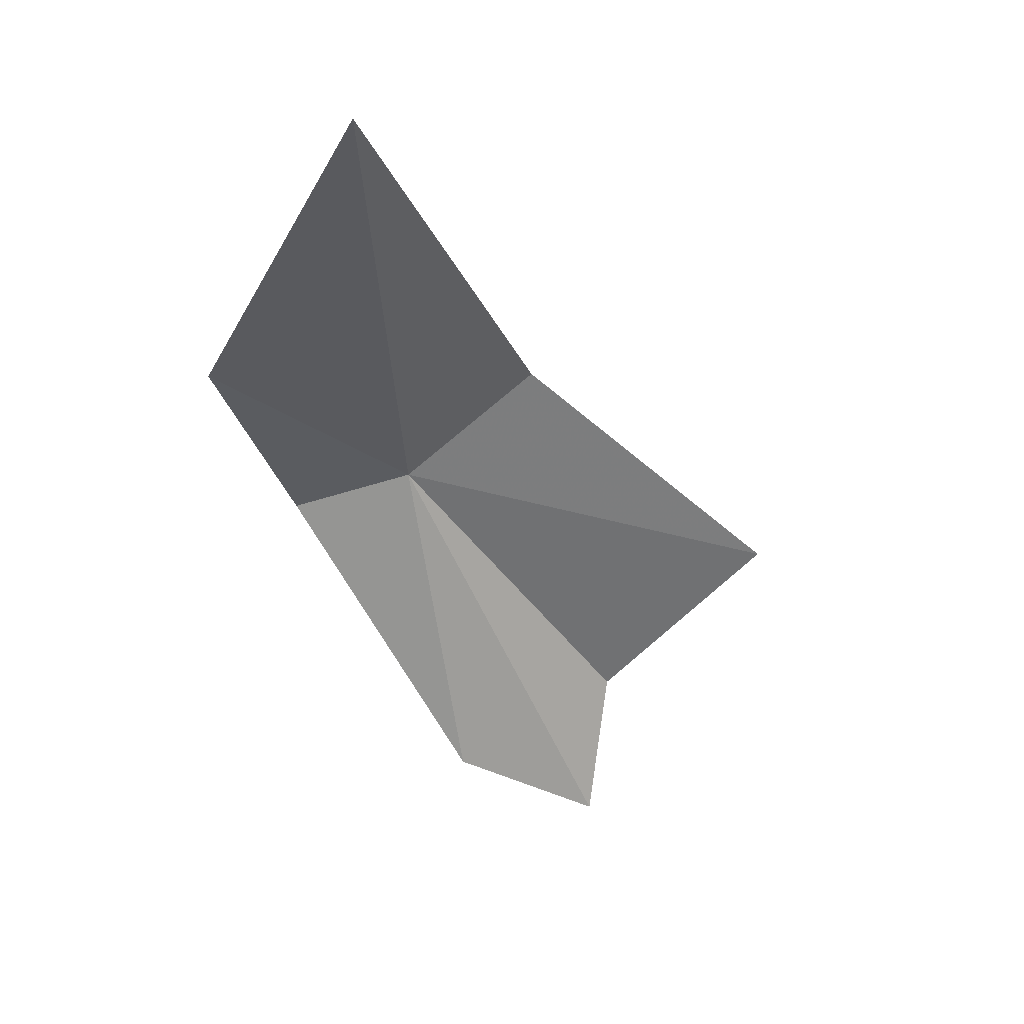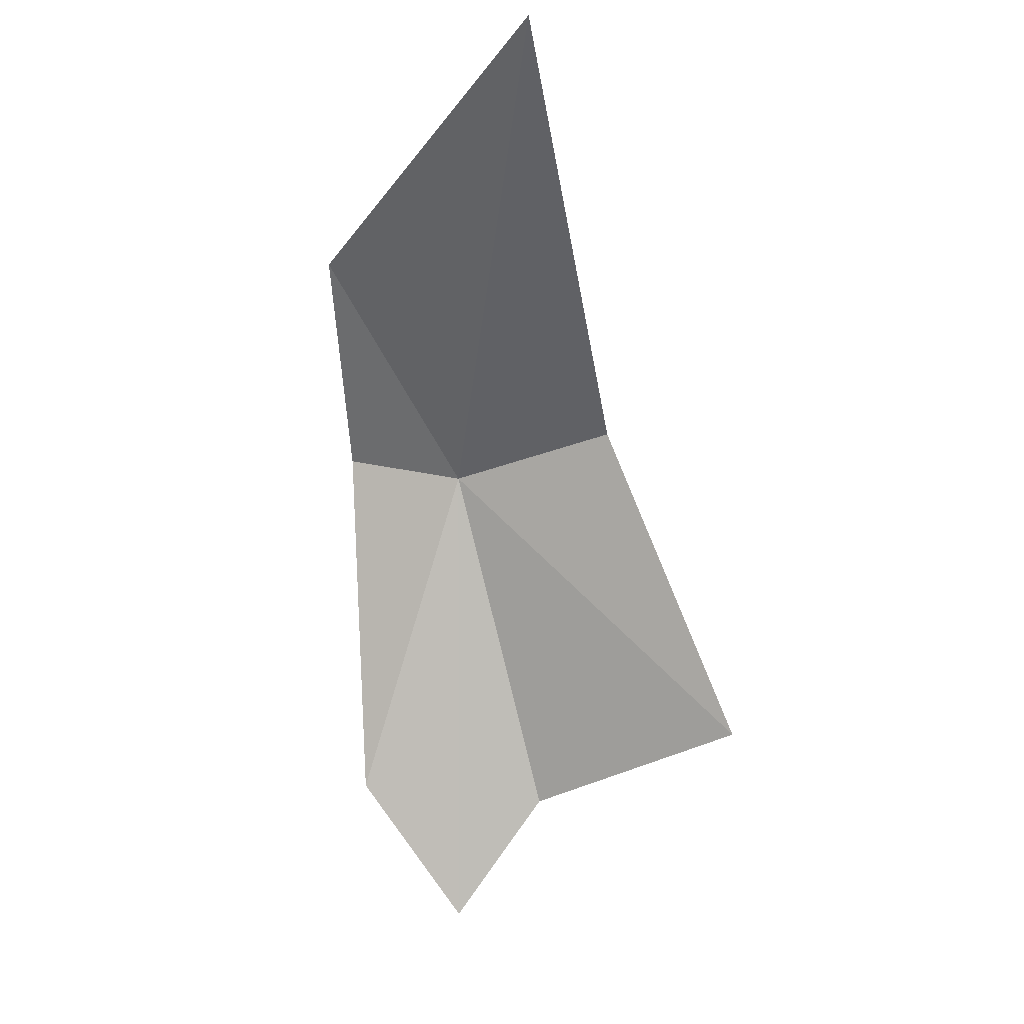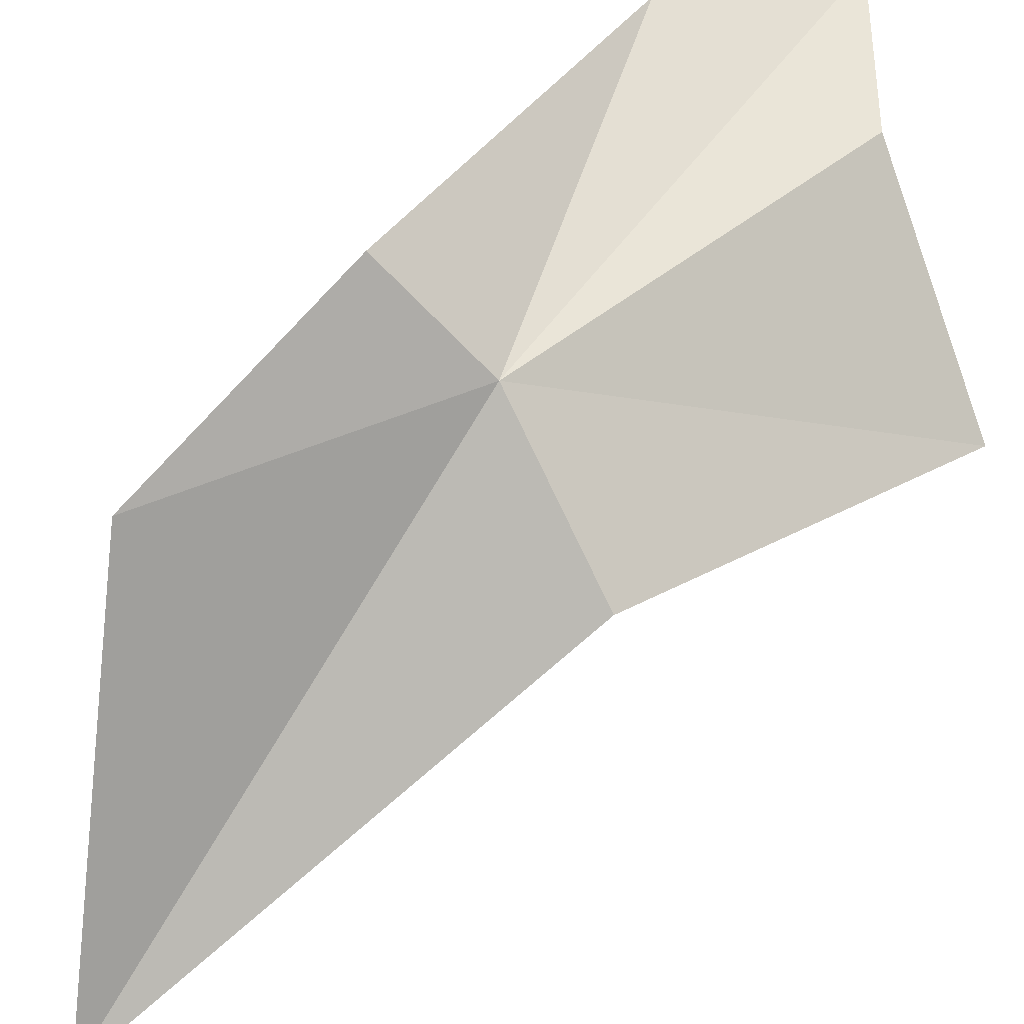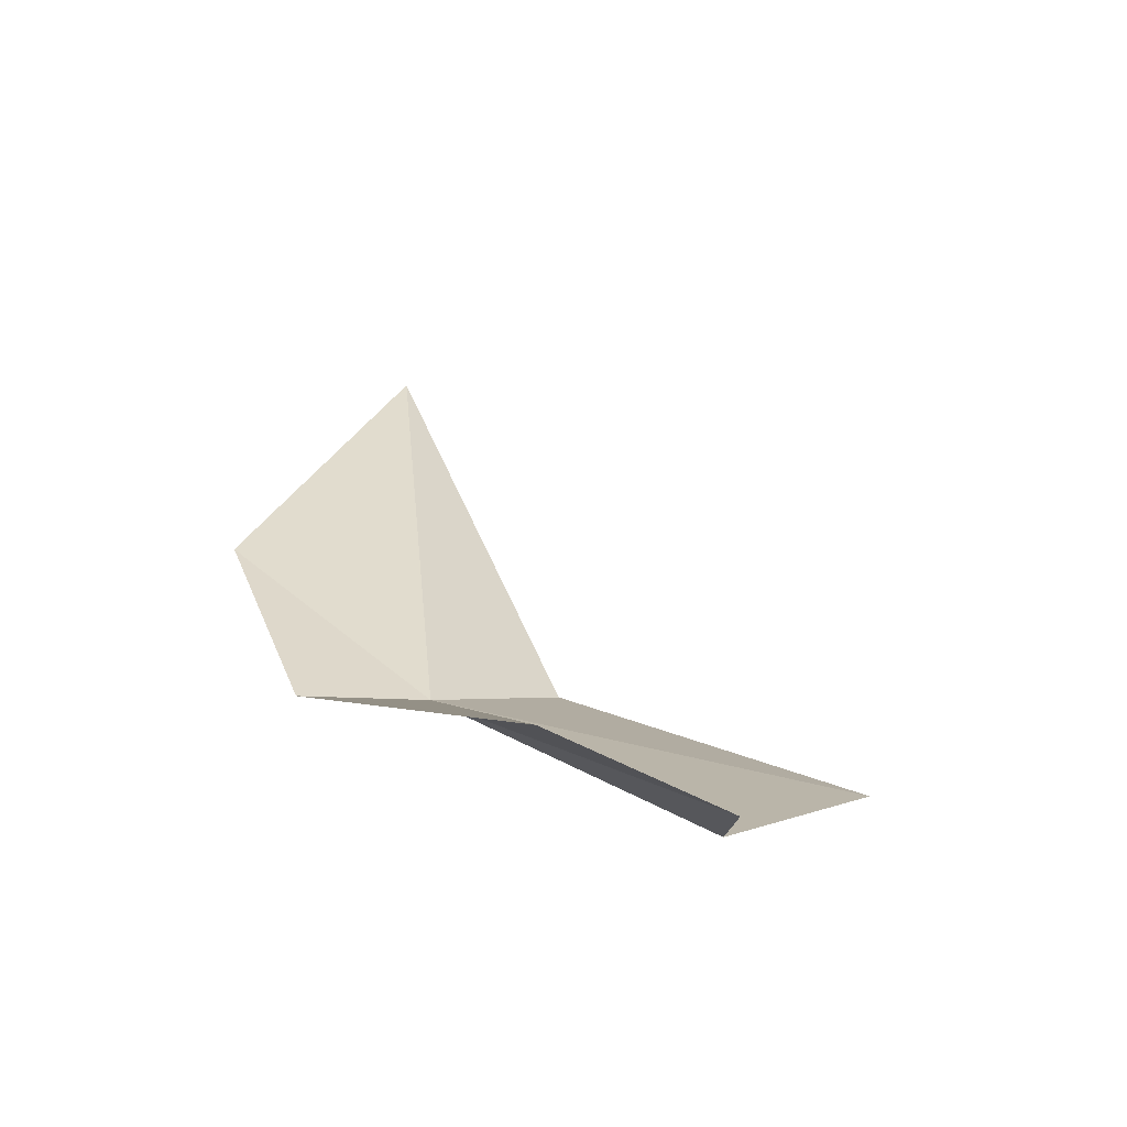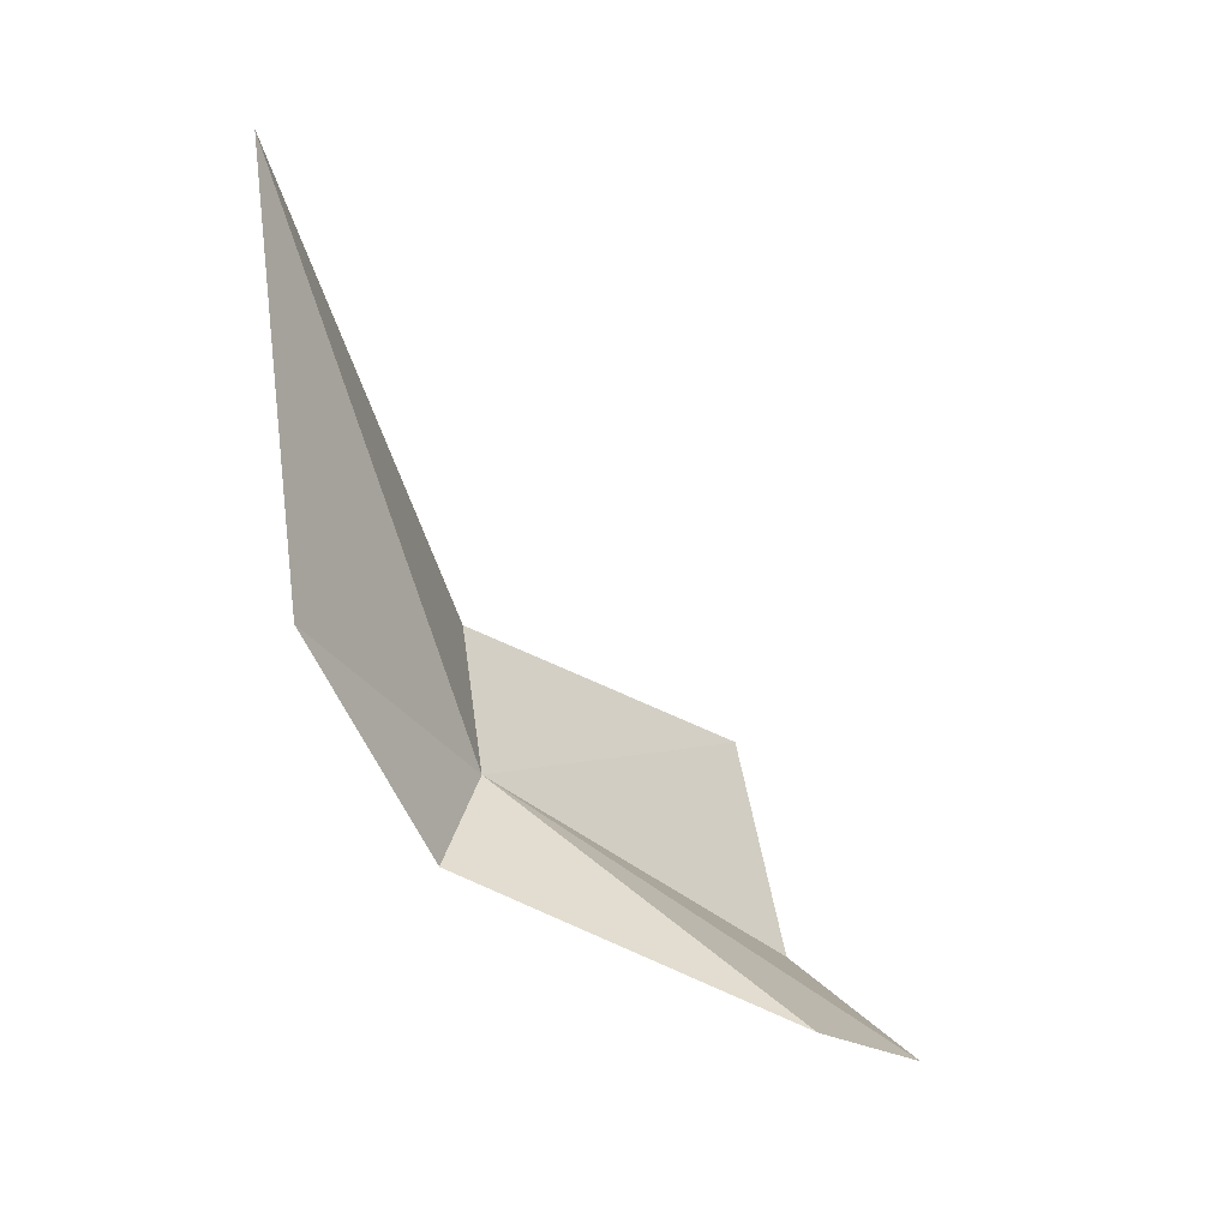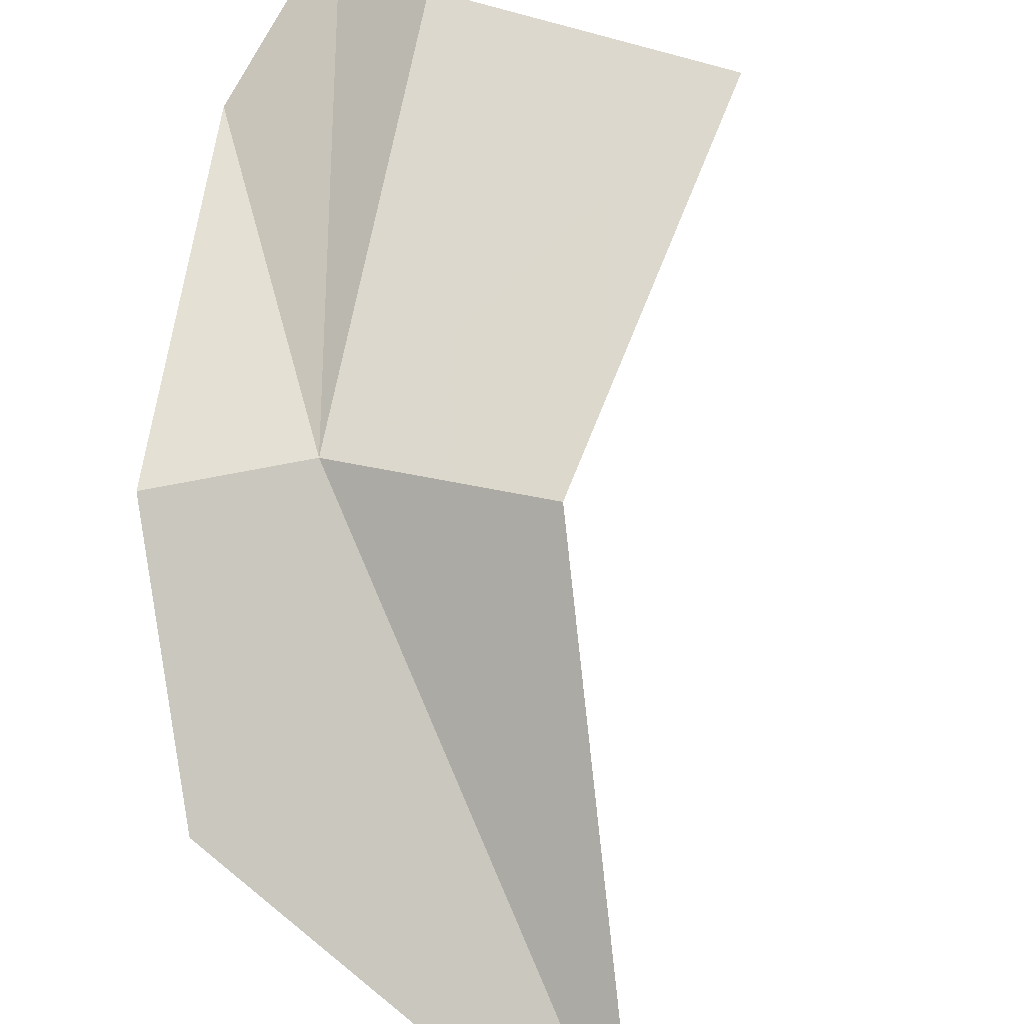
<metadata>
{"format":"obj","ext":"obj","renderer":"f3d","projection":"perspective","resolution":1024,"background":"white","views":[{"elev":76.7,"azim":167.4,"up":"+Z"},{"elev":57.6,"azim":-160.8,"up":"+Z"},{"elev":-61.5,"azim":144.6,"up":"+Y"},{"elev":-36.6,"azim":158.4,"up":"+Z"},{"elev":19.9,"azim":103.4,"up":"+Z"},{"elev":-70.7,"azim":-157.1,"up":"+Y"}]}
</metadata>
<code>
v -5.285 -14.21 11.7
v -5.349 -14.98 13.94
v -4.546 -14.61 12.5
v -4.755 -14.21 11.59
v -5.253 -12.98 10.85
v -6.817 -13.59 11.26
v -6.026 -13.23 10.73
v -5.913 -14.46 12.02
v -5.818 -12.68 10.46
f 1 3 2
f 1 4 3
f 1 5 4
f 1 6 7
f 1 8 6
f 1 2 8
f 1 9 5
f 1 7 9

</code>
